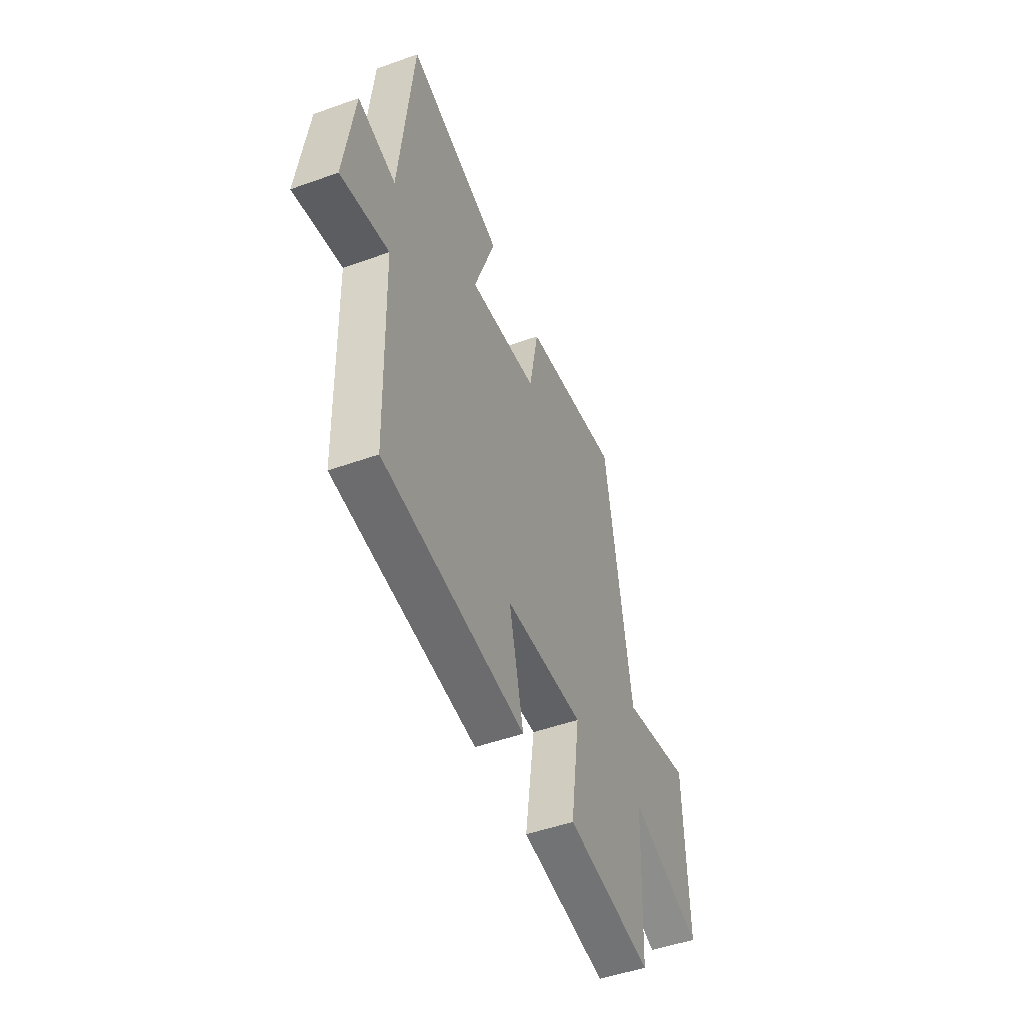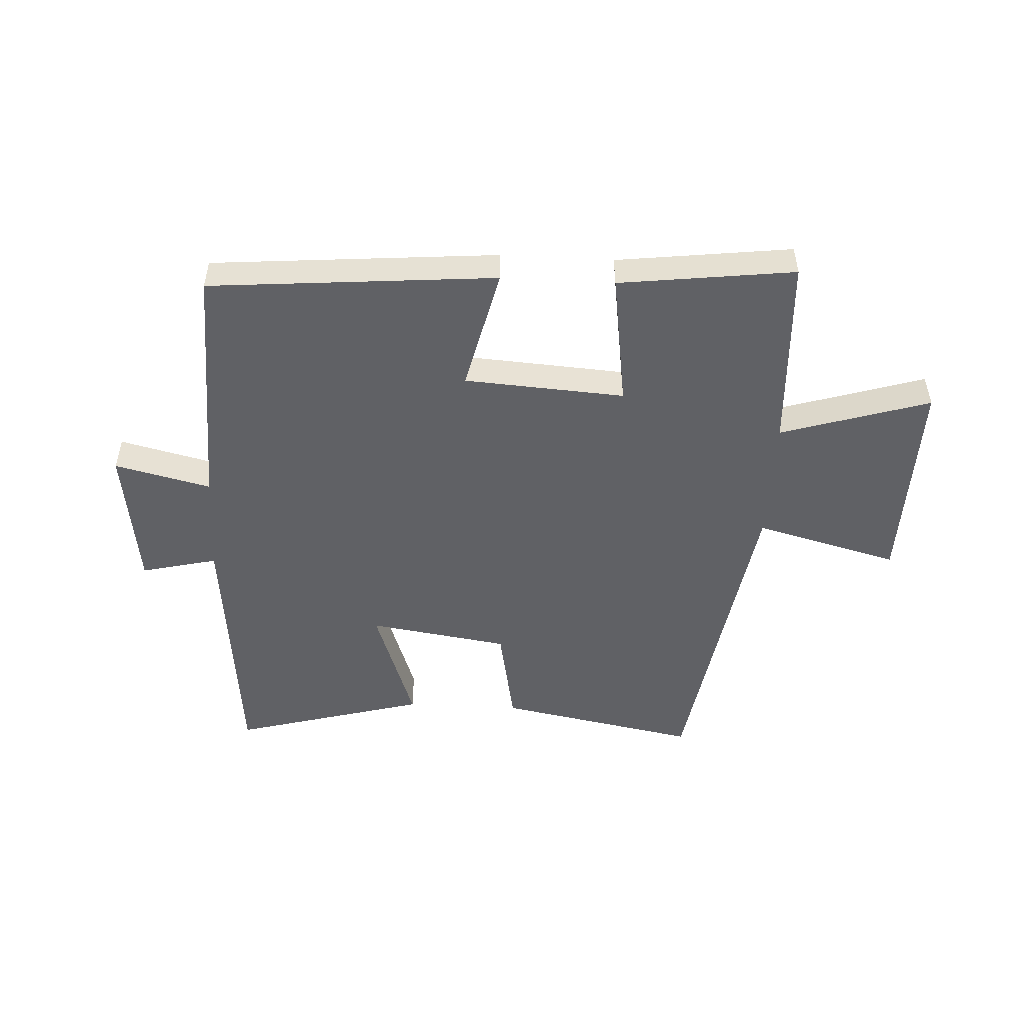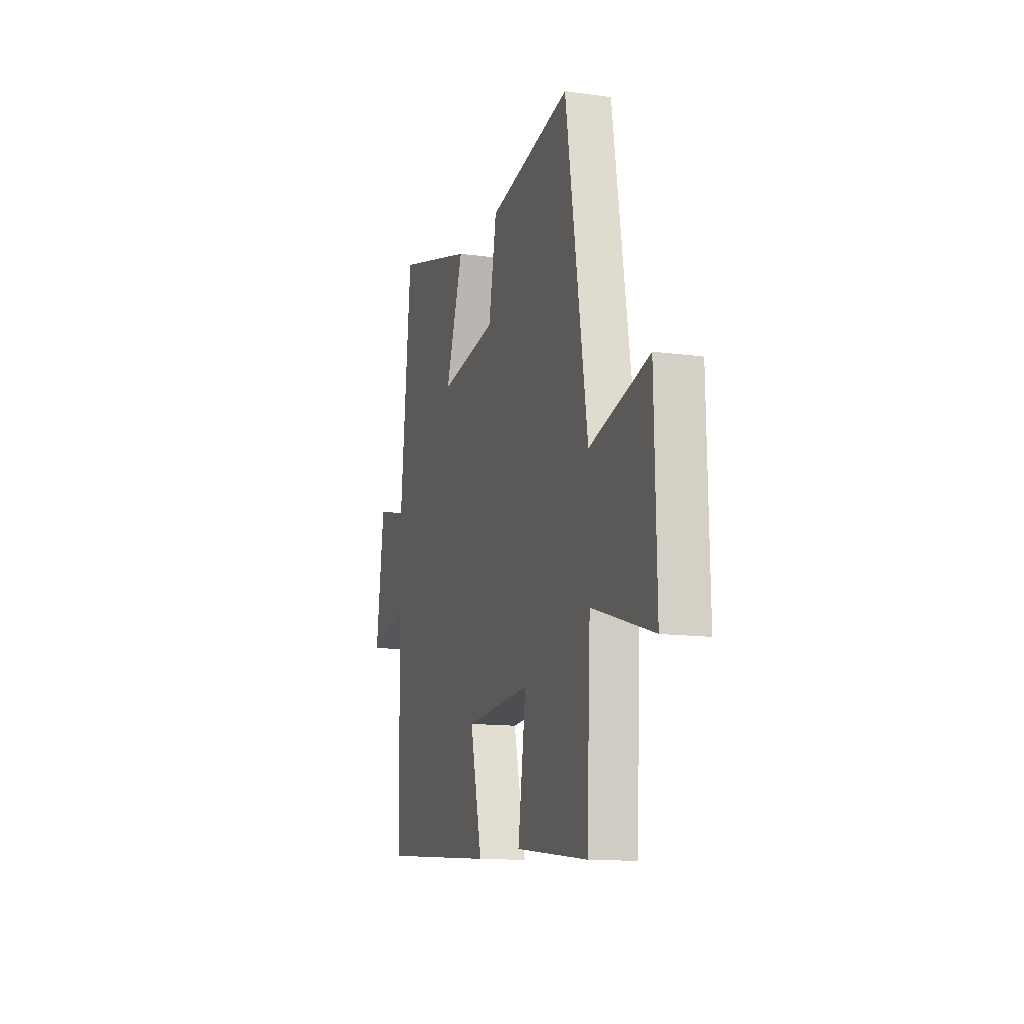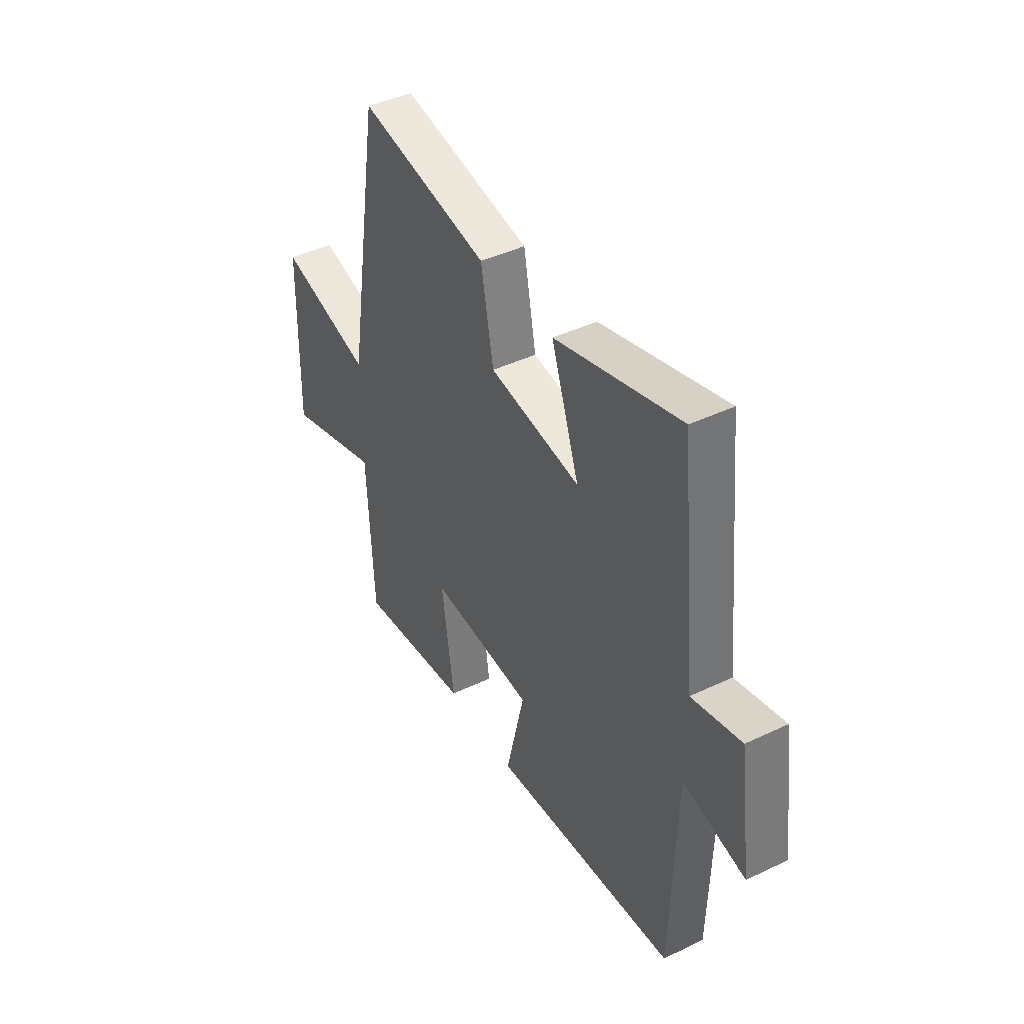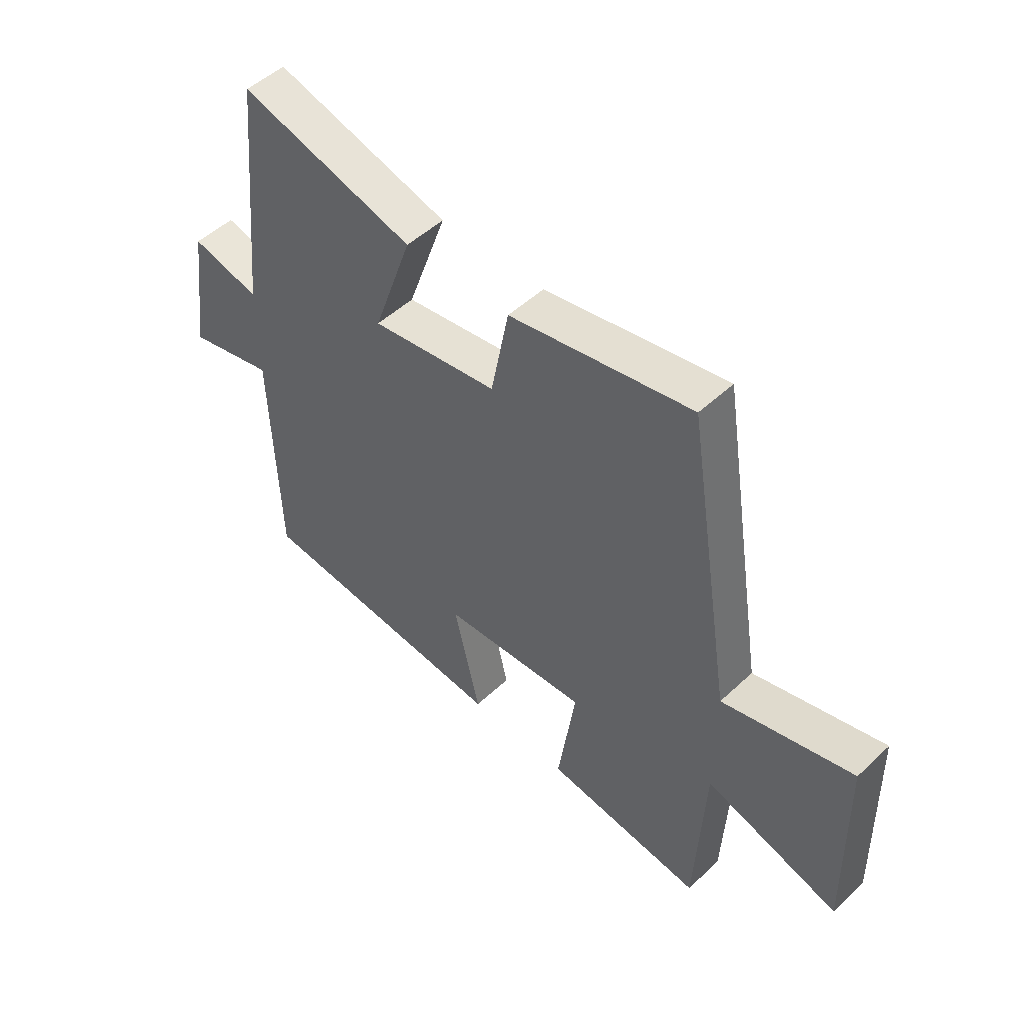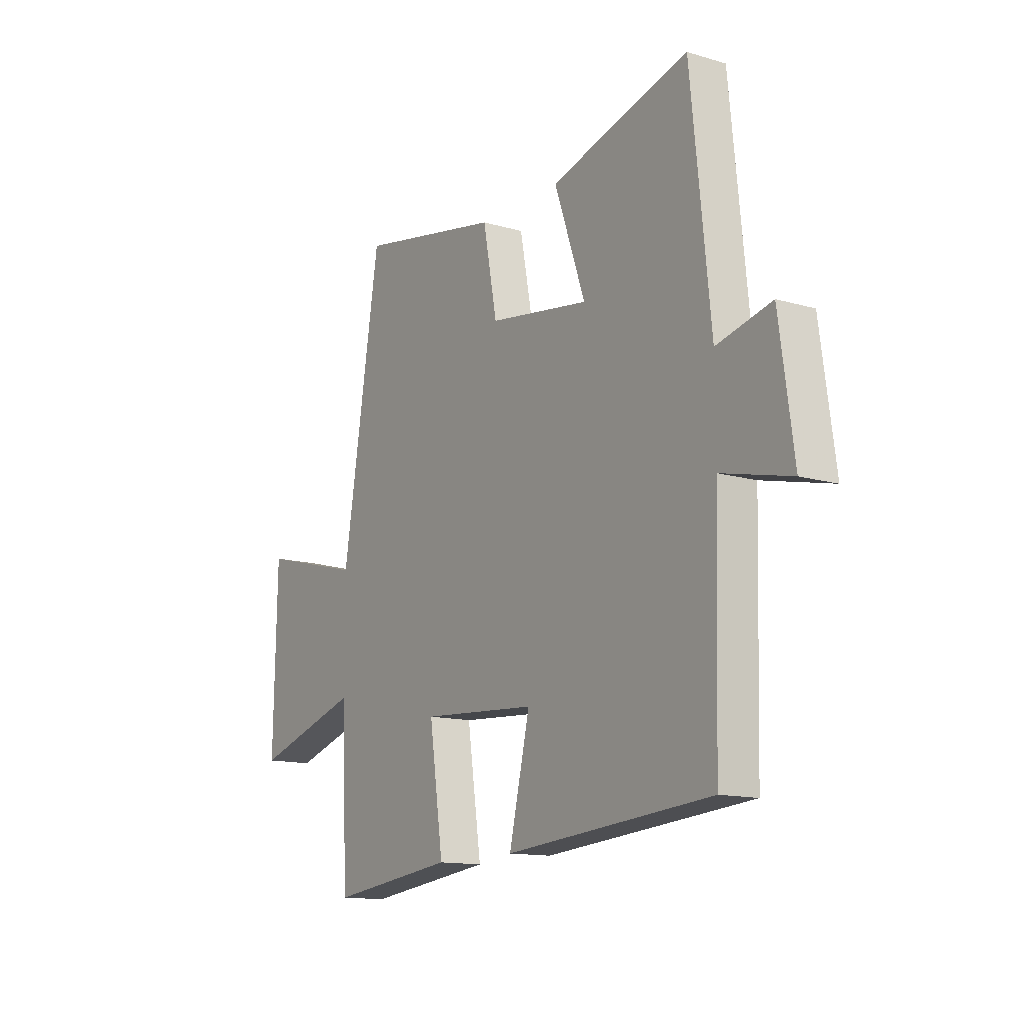
<metadata>
{"format":"obj","ext":"obj","renderer":"f3d","projection":"perspective","resolution":1024,"background":"white","views":[{"elev":-49.5,"azim":111.6,"up":"+Z"},{"elev":-50.2,"azim":177.0,"up":"+Y"},{"elev":-13.1,"azim":-107.4,"up":"+Z"},{"elev":42.8,"azim":60.4,"up":"+Z"},{"elev":50.3,"azim":-135.7,"up":"+Z"},{"elev":-13.4,"azim":56.4,"up":"+Z"}]}
</metadata>
<code>
v 0.454 0.07 0.59
v 0.5 0.07 0.143
v 0.629 0.07 0.174
v 0.663 0.07 -0.072
v 0.5 0.07 -0.033
v 0.488 0.07 -0.459
v 0.003 0.07 -0.5
v 0.052 0.07 -0.29
v -0.22 0.07 -0.272
v -0.187 0.07 -0.5
v -0.484 0.07 -0.537
v -0.5 0.07 -0.207
v -0.752 0.07 -0.285
v -0.744 0.07 0.075
v -0.5 0.07 0.011
v -0.411 0.07 0.564
v -0.071 0.07 0.5
v -0.038 0.07 0.327
v 0.2 0.07 0.291
v 0.127 0.07 0.5
v 0.454 0 0.59
v 0.5 0 0.143
v 0.629 0 0.174
v 0.663 0 -0.072
v 0.5 0 -0.033
v 0.488 0 -0.459
v 0.003 0 -0.5
v 0.052 0 -0.29
v -0.22 0 -0.272
v -0.187 0 -0.5
v -0.484 0 -0.537
v -0.5 0 -0.207
v -0.752 0 -0.285
v -0.744 0 0.075
v -0.5 0 0.011
v -0.411 0 0.564
v -0.071 0 0.5
v -0.038 0 0.327
v 0.2 0 0.291
v 0.127 0 0.5
f 19 20 1 2
f 18 19 2
f 15 16 17 18
f 15 18 2
f 12 13 14 15
f 11 12 15
f 10 11 15
f 9 10 15
f 8 9 15 2
f 7 8 2
f 6 7 2
f 5 6 2
f 2 3 4 5
f 22 21 40 39
f 22 39 38
f 38 37 36 35
f 22 38 35
f 35 34 33 32
f 35 32 31
f 35 31 30
f 35 30 29
f 22 35 29 28
f 22 28 27
f 22 27 26
f 22 26 25
f 25 24 23 22
f 1 21 22 2
f 2 22 23 3
f 3 23 24 4
f 4 24 25 5
f 5 25 26 6
f 6 26 27 7
f 7 27 28 8
f 8 28 29 9
f 9 29 30 10
f 10 30 31 11
f 11 31 32 12
f 12 32 33 13
f 13 33 34 14
f 14 34 35 15
f 15 35 36 16
f 16 36 37 17
f 17 37 38 18
f 18 38 39 19
f 19 39 40 20
f 20 40 21 1

</code>
